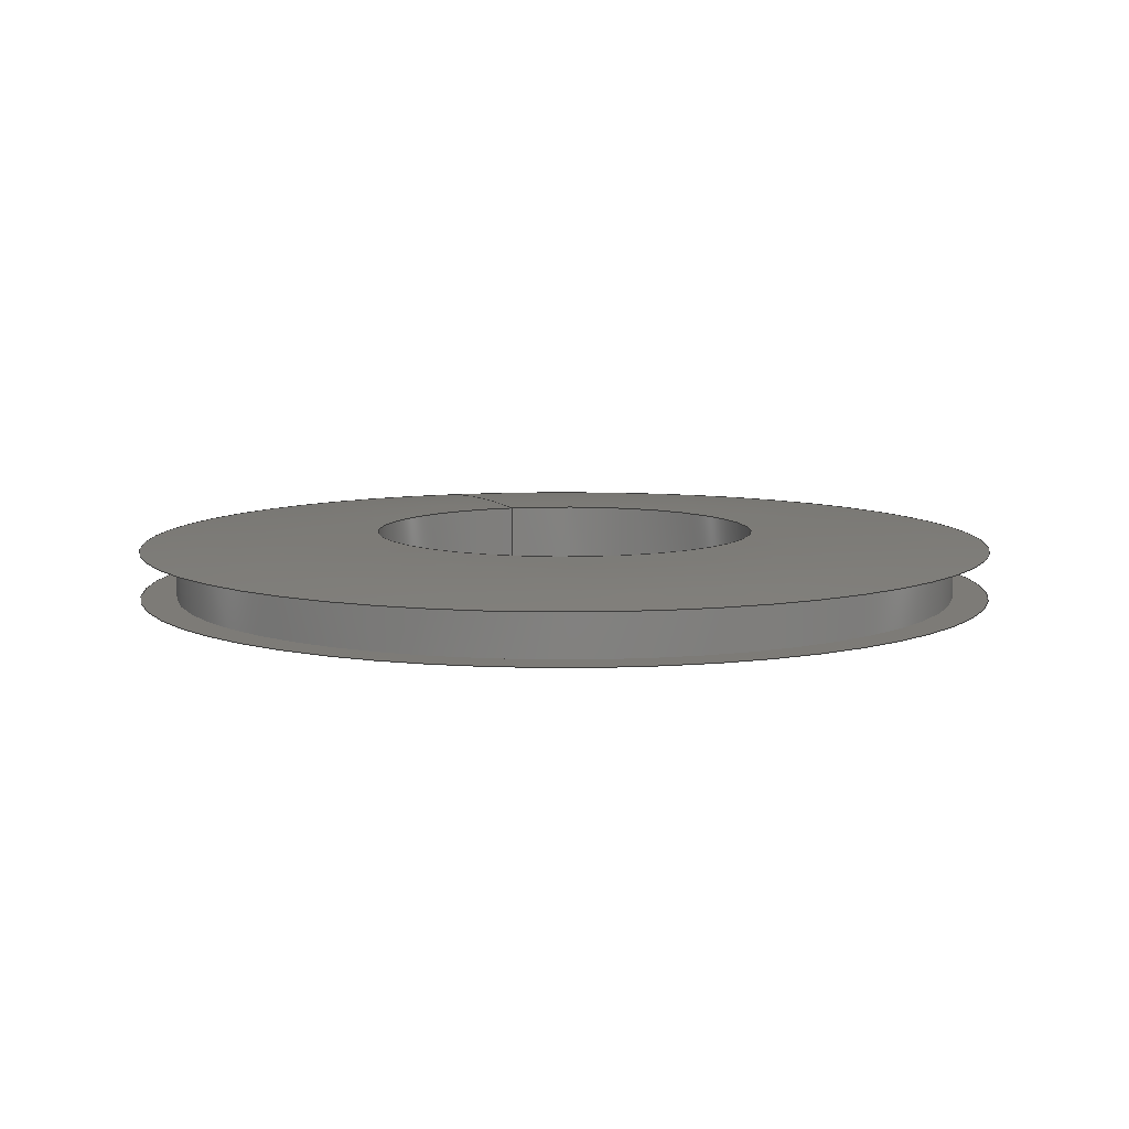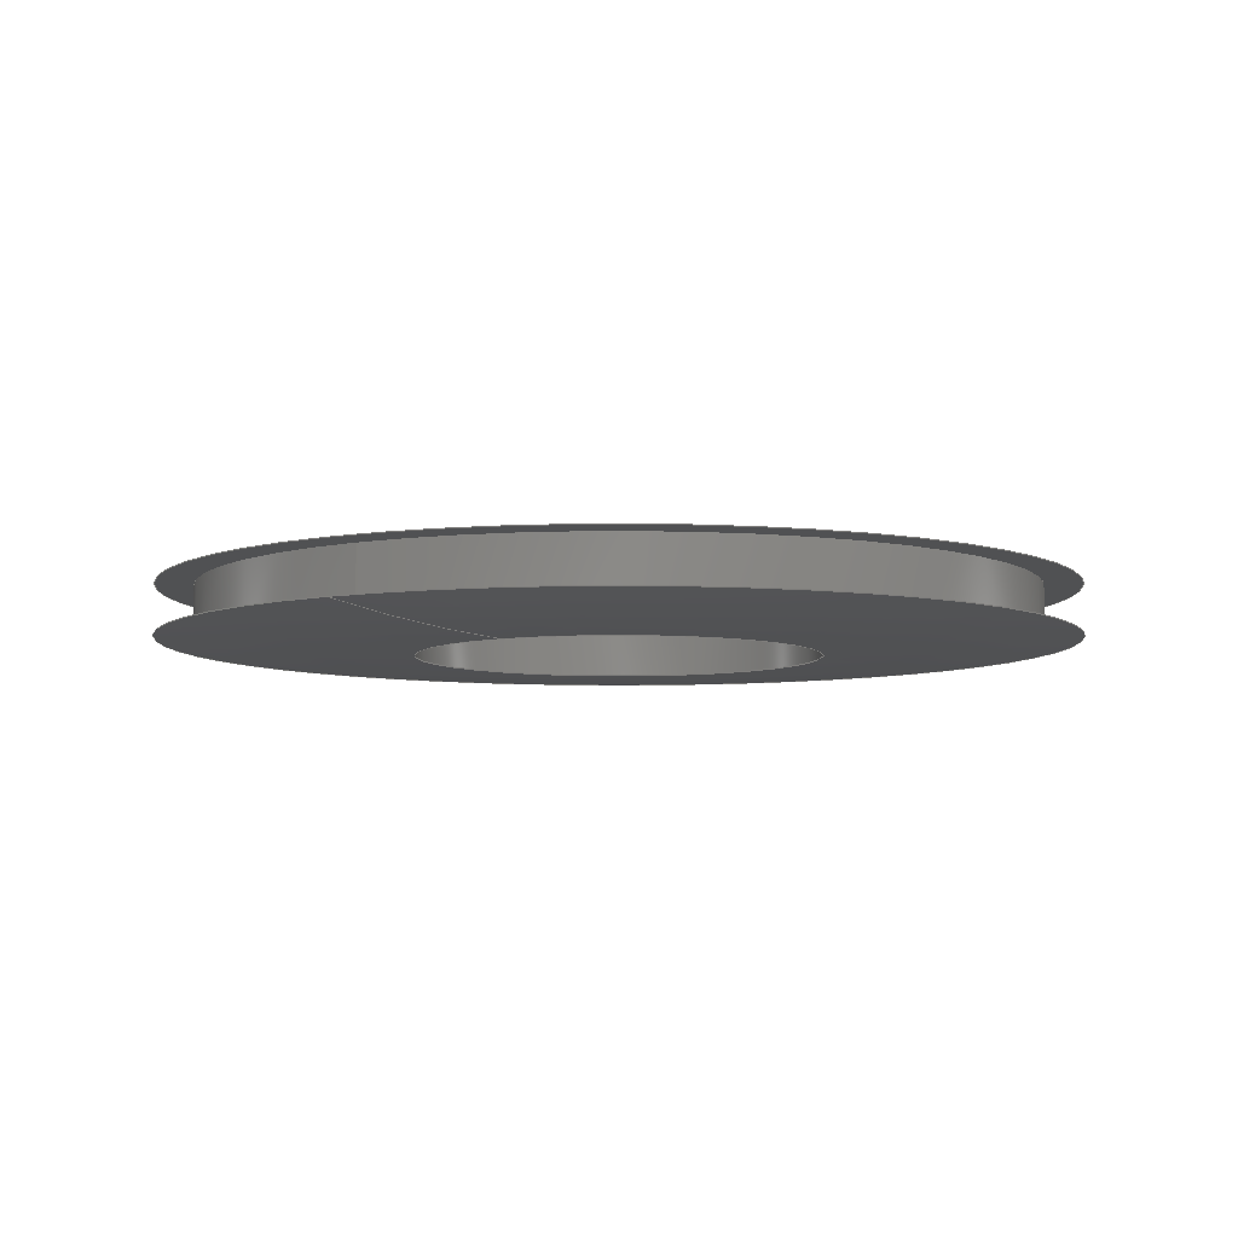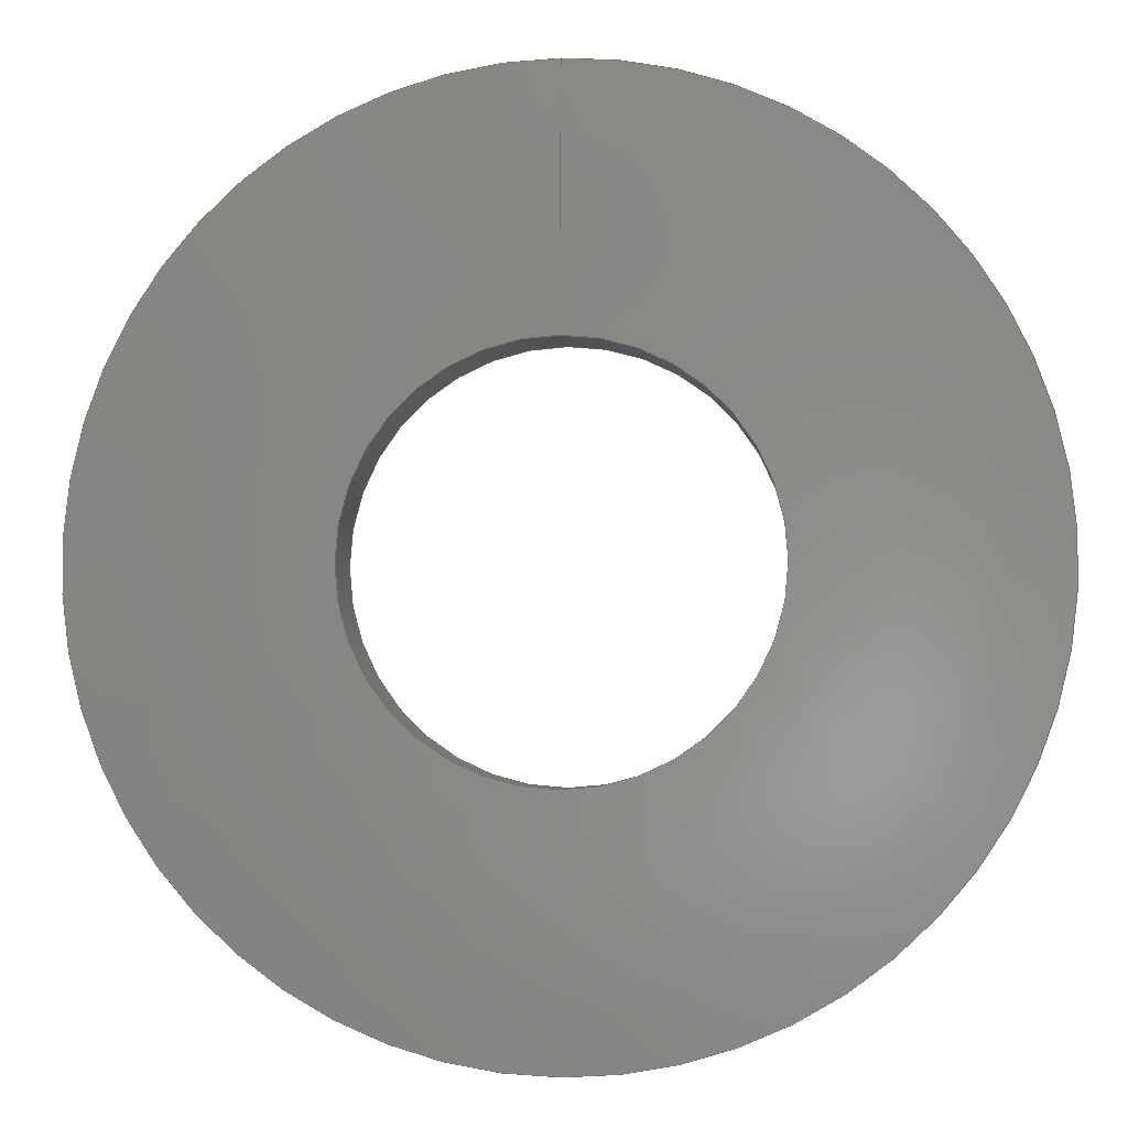
<metadata>
{"format":"step","ext":"stp","renderer":"f3d","projection":"perspective","resolution":1024,"background":"white","views":[{"elev":8.5,"azim":162.2,"up":"+Y"},{"elev":-6.6,"azim":32.6,"up":"+Y"},{"elev":-3.3,"azim":-174.5,"up":"+Z"}]}
</metadata>
<code>
ISO-10303-21;
DATA;
#1=MECHANICAL_DESIGN_GEOMETRIC_PRESENTATION_REPRESENTATION('',(#4),#274);
#2=SHAPE_REPRESENTATION_RELATIONSHIP('SRR','None',#284,#3);
#3=ADVANCED_BREP_SHAPE_REPRESENTATION('',(#5),#273);
#4=STYLED_ITEM('',(#293),#5);
#5=MANIFOLD_SOLID_BREP('Body1',#112);
#6=(
BOUNDED_SURFACE()
B_SPLINE_SURFACE(2,2,((#200,#201,#202,#203,#204,#205,#206,#207,#208),(#209,
#210,#211,#212,#213,#214,#215,#216,#217),(#218,#219,#220,#221,#222,#223,
#224,#225,#226)),.UNSPECIFIED.,.F.,.T.,.F.)
B_SPLINE_SURFACE_WITH_KNOTS((3,3),(3,2,2,2,3),(1.471,1.571),
(-3.142,-1.571,0,1.571,3.142),
 .UNSPECIFIED.)
GEOMETRIC_REPRESENTATION_ITEM()
RATIONAL_B_SPLINE_SURFACE(((1,0.7071,1,0.7071,1,
0.7071,1,0.7071,1),(0.9988,0.7062,
0.9988,0.7062,0.9988,0.7062,0.9988,
0.7062,0.9988),(1,0.7071,1,0.7071,
1,0.7071,1,0.7071,1)))
REPRESENTATION_ITEM('')
SURFACE()
);
#7=(
BOUNDED_SURFACE()
B_SPLINE_SURFACE(2,2,((#238,#239,#240,#241,#242,#243,#244,#245,#246),(#247,
#248,#249,#250,#251,#252,#253,#254,#255),(#256,#257,#258,#259,#260,#261,
#262,#263,#264)),.UNSPECIFIED.,.F.,.T.,.F.)
B_SPLINE_SURFACE_WITH_KNOTS((3,3),(3,2,2,2,3),(-1.571,-1.471),
(-3.142,-1.571,0,1.571,3.142),
 .UNSPECIFIED.)
GEOMETRIC_REPRESENTATION_ITEM()
RATIONAL_B_SPLINE_SURFACE(((1,0.7071,1,0.7071,1,
0.7071,1,0.7071,1),(0.9988,0.7062,
0.9988,0.7062,0.9988,0.7062,
0.9988,0.7062,0.9988),(1,0.7071,
1,0.7071,1,0.7071,1,0.7071,1)))
REPRESENTATION_ITEM('')
SURFACE()
);
#8=FACE_BOUND('',#20,.T.);
#9=FACE_BOUND('',#25,.T.);
#10=PLANE('',#131);
#11=PLANE('',#143);
#12=FACE_OUTER_BOUND('',#18,.T.);
#13=FACE_OUTER_BOUND('',#19,.T.);
#14=FACE_OUTER_BOUND('',#21,.T.);
#15=FACE_OUTER_BOUND('',#22,.T.);
#16=FACE_OUTER_BOUND('',#23,.T.);
#17=FACE_OUTER_BOUND('',#24,.T.);
#18=EDGE_LOOP('',(#72,#73,#74,#75,#76,#77));
#19=EDGE_LOOP('',(#78,#79));
#20=EDGE_LOOP('',(#80,#81));
#21=EDGE_LOOP('',(#82,#83,#84,#85,#86,#87));
#22=EDGE_LOOP('',(#88,#89,#90,#91,#92,#93));
#23=EDGE_LOOP('',(#94,#95,#96,#97,#98,#99));
#24=EDGE_LOOP('',(#100,#101));
#25=EDGE_LOOP('',(#102,#103));
#26=LINE('',#191,#28);
#27=LINE('',#234,#29);
#28=VECTOR('',#152,1.031);
#29=VECTOR('',#171,0.5);
#30=CIRCLE('',#127,1.031);
#31=CIRCLE('',#128,1.031);
#32=CIRCLE('',#129,1.031);
#33=CIRCLE('',#130,1.031);
#34=CIRCLE('',#132,1.125);
#35=CIRCLE('',#133,1.125);
#36=CIRCLE('',#134,0.5);
#37=CIRCLE('',#135,0.5);
#38=CIRCLE('',#136,6.266);
#39=CIRCLE('',#138,0.5);
#40=CIRCLE('',#139,0.5);
#41=CIRCLE('',#140,1.125);
#42=CIRCLE('',#141,1.125);
#43=CIRCLE('',#142,6.266);
#44=VERTEX_POINT('',#186);
#45=VERTEX_POINT('',#187);
#46=VERTEX_POINT('',#190);
#47=VERTEX_POINT('',#192);
#48=VERTEX_POINT('',#196);
#49=VERTEX_POINT('',#197);
#50=VERTEX_POINT('',#227);
#51=VERTEX_POINT('',#228);
#52=VERTEX_POINT('',#233);
#53=VERTEX_POINT('',#235);
#54=VERTEX_POINT('',#265);
#55=VERTEX_POINT('',#266);
#56=EDGE_CURVE('',#44,#45,#30,.T.);
#57=EDGE_CURVE('',#45,#44,#31,.T.);
#58=EDGE_CURVE('',#45,#46,#26,.T.);
#59=EDGE_CURVE('',#46,#47,#32,.T.);
#60=EDGE_CURVE('',#47,#46,#33,.T.);
#61=EDGE_CURVE('',#48,#49,#34,.T.);
#62=EDGE_CURVE('',#49,#48,#35,.T.);
#63=EDGE_CURVE('',#50,#51,#36,.T.);
#64=EDGE_CURVE('',#51,#50,#37,.T.);
#65=EDGE_CURVE('',#51,#49,#38,.T.);
#66=EDGE_CURVE('',#51,#52,#27,.T.);
#67=EDGE_CURVE('',#53,#52,#39,.T.);
#68=EDGE_CURVE('',#52,#53,#40,.T.);
#69=EDGE_CURVE('',#54,#55,#41,.T.);
#70=EDGE_CURVE('',#55,#54,#42,.T.);
#71=EDGE_CURVE('',#55,#52,#43,.T.);
#72=ORIENTED_EDGE('',*,*,#56,.F.);
#73=ORIENTED_EDGE('',*,*,#57,.F.);
#74=ORIENTED_EDGE('',*,*,#58,.T.);
#75=ORIENTED_EDGE('',*,*,#59,.T.);
#76=ORIENTED_EDGE('',*,*,#60,.T.);
#77=ORIENTED_EDGE('',*,*,#58,.F.);
#78=ORIENTED_EDGE('',*,*,#61,.F.);
#79=ORIENTED_EDGE('',*,*,#62,.F.);
#80=ORIENTED_EDGE('',*,*,#56,.T.);
#81=ORIENTED_EDGE('',*,*,#57,.T.);
#82=ORIENTED_EDGE('',*,*,#63,.F.);
#83=ORIENTED_EDGE('',*,*,#64,.F.);
#84=ORIENTED_EDGE('',*,*,#65,.T.);
#85=ORIENTED_EDGE('',*,*,#62,.T.);
#86=ORIENTED_EDGE('',*,*,#61,.T.);
#87=ORIENTED_EDGE('',*,*,#65,.F.);
#88=ORIENTED_EDGE('',*,*,#63,.T.);
#89=ORIENTED_EDGE('',*,*,#66,.T.);
#90=ORIENTED_EDGE('',*,*,#67,.F.);
#91=ORIENTED_EDGE('',*,*,#68,.F.);
#92=ORIENTED_EDGE('',*,*,#66,.F.);
#93=ORIENTED_EDGE('',*,*,#64,.T.);
#94=ORIENTED_EDGE('',*,*,#69,.F.);
#95=ORIENTED_EDGE('',*,*,#70,.F.);
#96=ORIENTED_EDGE('',*,*,#71,.T.);
#97=ORIENTED_EDGE('',*,*,#68,.T.);
#98=ORIENTED_EDGE('',*,*,#67,.T.);
#99=ORIENTED_EDGE('',*,*,#71,.F.);
#100=ORIENTED_EDGE('',*,*,#69,.T.);
#101=ORIENTED_EDGE('',*,*,#70,.T.);
#102=ORIENTED_EDGE('',*,*,#60,.F.);
#103=ORIENTED_EDGE('',*,*,#59,.F.);
#104=CYLINDRICAL_SURFACE('',#126,1.031);
#105=CYLINDRICAL_SURFACE('',#137,0.5);
#106=ADVANCED_FACE('',(#12),#104,.T.);
#107=ADVANCED_FACE('',(#13,#8),#10,.T.);
#108=ADVANCED_FACE('',(#14),#6,.F.);
#109=ADVANCED_FACE('',(#15),#105,.F.);
#110=ADVANCED_FACE('',(#16),#7,.F.);
#111=ADVANCED_FACE('',(#17,#9),#11,.T.);
#112=CLOSED_SHELL('',(#106,#107,#108,#109,#110,#111));
#113=DERIVED_UNIT_ELEMENT(#115,1);
#114=DERIVED_UNIT_ELEMENT(#278,3);
#115=(
MASS_UNIT()
NAMED_UNIT(*)
SI_UNIT(.KILO.,.GRAM.)
);
#116=DERIVED_UNIT((#113,#114));
#117=MEASURE_REPRESENTATION_ITEM('density measure',
POSITIVE_RATIO_MEASURE(7850),#116);
#118=PROPERTY_DEFINITION_REPRESENTATION(#123,#120);
#119=PROPERTY_DEFINITION_REPRESENTATION(#124,#121);
#120=REPRESENTATION('material name',(#122),#273);
#121=REPRESENTATION('density',(#117),#273);
#122=DESCRIPTIVE_REPRESENTATION_ITEM('Steel','Steel');
#123=PROPERTY_DEFINITION('material property','material name',#286);
#124=PROPERTY_DEFINITION('material property','density of part',#286);
#125=AXIS2_PLACEMENT_3D('placement',#184,#144,#145);
#126=AXIS2_PLACEMENT_3D('',#185,#146,#147);
#127=AXIS2_PLACEMENT_3D('',#188,#148,#149);
#128=AXIS2_PLACEMENT_3D('',#189,#150,#151);
#129=AXIS2_PLACEMENT_3D('',#193,#153,#154);
#130=AXIS2_PLACEMENT_3D('',#194,#155,#156);
#131=AXIS2_PLACEMENT_3D('',#195,#157,#158);
#132=AXIS2_PLACEMENT_3D('',#198,#159,#160);
#133=AXIS2_PLACEMENT_3D('',#199,#161,#162);
#134=AXIS2_PLACEMENT_3D('',#229,#163,#164);
#135=AXIS2_PLACEMENT_3D('',#230,#165,#166);
#136=AXIS2_PLACEMENT_3D('',#231,#167,#168);
#137=AXIS2_PLACEMENT_3D('',#232,#169,#170);
#138=AXIS2_PLACEMENT_3D('',#236,#172,#173);
#139=AXIS2_PLACEMENT_3D('',#237,#174,#175);
#140=AXIS2_PLACEMENT_3D('',#267,#176,#177);
#141=AXIS2_PLACEMENT_3D('',#268,#178,#179);
#142=AXIS2_PLACEMENT_3D('',#269,#180,#181);
#143=AXIS2_PLACEMENT_3D('',#270,#182,#183);
#144=DIRECTION('axis',(0,0,1));
#145=DIRECTION('refdir',(1,0,0));
#146=DIRECTION('center_axis',(0,-1,-6.725e-18));
#147=DIRECTION('ref_axis',(0,0,-1));
#148=DIRECTION('center_axis',(0,-1,-6.725e-18));
#149=DIRECTION('ref_axis',(1,0,0));
#150=DIRECTION('center_axis',(0,-1,-6.725e-18));
#151=DIRECTION('ref_axis',(1,0,0));
#152=DIRECTION('',(0,1,6.725e-18));
#153=DIRECTION('center_axis',(0,-1,-6.725e-18));
#154=DIRECTION('ref_axis',(1,0,0));
#155=DIRECTION('center_axis',(0,-1,-6.725e-18));
#156=DIRECTION('ref_axis',(1,0,0));
#157=DIRECTION('center_axis',(0,1,6.725e-18));
#158=DIRECTION('ref_axis',(0,-6.725e-18,1));
#159=DIRECTION('center_axis',(0,-1,-6.725e-18));
#160=DIRECTION('ref_axis',(1,0,0));
#161=DIRECTION('center_axis',(0,-1,-6.725e-18));
#162=DIRECTION('ref_axis',(1,0,0));
#163=DIRECTION('center_axis',(0,-1,-6.725e-18));
#164=DIRECTION('ref_axis',(1,0,0));
#165=DIRECTION('center_axis',(0,-1,-6.725e-18));
#166=DIRECTION('ref_axis',(1,0,0));
#167=DIRECTION('center_axis',(-1,8.235e-34,-1.225e-16));
#168=DIRECTION('ref_axis',(-1.225e-16,0,1));
#169=DIRECTION('center_axis',(0,-1,-6.725e-18));
#170=DIRECTION('ref_axis',(0,0,-1));
#171=DIRECTION('',(0,1,6.725e-18));
#172=DIRECTION('center_axis',(0,-1,-6.725e-18));
#173=DIRECTION('ref_axis',(1,0,0));
#174=DIRECTION('center_axis',(0,-1,-6.725e-18));
#175=DIRECTION('ref_axis',(1,0,0));
#176=DIRECTION('center_axis',(0,-1,-6.725e-18));
#177=DIRECTION('ref_axis',(1,0,0));
#178=DIRECTION('center_axis',(0,-1,-6.725e-18));
#179=DIRECTION('ref_axis',(1,0,0));
#180=DIRECTION('center_axis',(-1,8.235e-34,-1.225e-16));
#181=DIRECTION('ref_axis',(-1.225e-16,0,1));
#182=DIRECTION('center_axis',(0,-1,-6.725e-18));
#183=DIRECTION('ref_axis',(0,6.725e-18,-1));
#184=CARTESIAN_POINT('',(0,0,0));
#185=CARTESIAN_POINT('Origin',(0,1.285e-14,8.826e-32));
#186=CARTESIAN_POINT('',(0,-0.0625,-1.031));
#187=CARTESIAN_POINT('',(-1.263e-16,-0.0625,1.031));
#188=CARTESIAN_POINT('Origin',(0,-0.0625,-4.203e-19));
#189=CARTESIAN_POINT('Origin',(0,-0.0625,-4.203e-19));
#190=CARTESIAN_POINT('',(-1.263e-16,0.0625,1.031));
#191=CARTESIAN_POINT('',(-1.263e-16,1.285e-14,1.031));
#192=CARTESIAN_POINT('',(0,0.0625,-1.031));
#193=CARTESIAN_POINT('Origin',(0,0.0625,4.203e-19));
#194=CARTESIAN_POINT('Origin',(0,0.0625,4.203e-19));
#195=CARTESIAN_POINT('Origin',(0,-0.0625,-1.125));
#196=CARTESIAN_POINT('',(0,-0.0625,-1.125));
#197=CARTESIAN_POINT('',(-1.378e-16,-0.0625,1.125));
#198=CARTESIAN_POINT('Origin',(0,-0.0625,-4.203e-19));
#199=CARTESIAN_POINT('Origin',(0,-0.0625,-4.203e-19));
#200=CARTESIAN_POINT('Ctrl Pts',(0,-0.0625,1.125));
#201=CARTESIAN_POINT('Ctrl Pts',(-1.125,-0.0625,
1.125));
#202=CARTESIAN_POINT('Ctrl Pts',(-1.125,-0.0625,
-4.203e-19));
#203=CARTESIAN_POINT('Ctrl Pts',(-1.125,-0.0625,
-1.125));
#204=CARTESIAN_POINT('Ctrl Pts',(0,-0.0625,-1.125));
#205=CARTESIAN_POINT('Ctrl Pts',(1.125,-0.0625,-1.125));
#206=CARTESIAN_POINT('Ctrl Pts',(1.125,-0.0625,-4.203e-19));
#207=CARTESIAN_POINT('Ctrl Pts',(1.125,-0.0625,1.125));
#208=CARTESIAN_POINT('Ctrl Pts',(0,-0.0625,1.125));
#209=CARTESIAN_POINT('Ctrl Pts',(0,-0.09375,0.8133));
#210=CARTESIAN_POINT('Ctrl Pts',(-0.8133,-0.09375,
0.8133));
#211=CARTESIAN_POINT('Ctrl Pts',(-0.8133,-0.09375,
-6.304e-19));
#212=CARTESIAN_POINT('Ctrl Pts',(-0.8133,-0.09375,
-0.8133));
#213=CARTESIAN_POINT('Ctrl Pts',(0,-0.09375,-0.8133));
#214=CARTESIAN_POINT('Ctrl Pts',(0.8133,-0.09375,
-0.8133));
#215=CARTESIAN_POINT('Ctrl Pts',(0.8133,-0.09375,
-6.304e-19));
#216=CARTESIAN_POINT('Ctrl Pts',(0.8133,-0.09375,
0.8133));
#217=CARTESIAN_POINT('Ctrl Pts',(0,-0.09375,0.8133));
#218=CARTESIAN_POINT('Ctrl Pts',(0,-0.09375,0.5));
#219=CARTESIAN_POINT('Ctrl Pts',(-0.5,-0.09375,0.5));
#220=CARTESIAN_POINT('Ctrl Pts',(-0.5,-0.09375,-6.304e-19));
#221=CARTESIAN_POINT('Ctrl Pts',(-0.5,-0.09375,-0.5));
#222=CARTESIAN_POINT('Ctrl Pts',(0,-0.09375,-0.5));
#223=CARTESIAN_POINT('Ctrl Pts',(0.5,-0.09375,-0.5));
#224=CARTESIAN_POINT('Ctrl Pts',(0.5,-0.09375,-6.304e-19));
#225=CARTESIAN_POINT('Ctrl Pts',(0.5,-0.09375,0.5));
#226=CARTESIAN_POINT('Ctrl Pts',(0,-0.09375,0.5));
#227=CARTESIAN_POINT('',(0,-0.09375,-0.5));
#228=CARTESIAN_POINT('',(-6.123e-17,-0.09375,0.5));
#229=CARTESIAN_POINT('Origin',(0,-0.09375,-6.304e-19));
#230=CARTESIAN_POINT('Origin',(0,-0.09375,-6.304e-19));
#231=CARTESIAN_POINT('Origin',(-6.123e-17,6.172,0.5));
#232=CARTESIAN_POINT('Origin',(0,-2.623e-16,7.582e-35));
#233=CARTESIAN_POINT('',(-6.123e-17,0.09375,0.5));
#234=CARTESIAN_POINT('',(-6.123e-17,-2.623e-16,0.5));
#235=CARTESIAN_POINT('',(0,0.09375,-0.5));
#236=CARTESIAN_POINT('Origin',(0,0.09375,6.304e-19));
#237=CARTESIAN_POINT('Origin',(0,0.09375,6.304e-19));
#238=CARTESIAN_POINT('Ctrl Pts',(0,0.09375,0.5));
#239=CARTESIAN_POINT('Ctrl Pts',(-0.5,0.09375,
0.5));
#240=CARTESIAN_POINT('Ctrl Pts',(-0.5,0.09375,
6.304e-19));
#241=CARTESIAN_POINT('Ctrl Pts',(-0.5,0.09375,
-0.5));
#242=CARTESIAN_POINT('Ctrl Pts',(0,0.09375,-0.5));
#243=CARTESIAN_POINT('Ctrl Pts',(0.5,0.09375,-0.5));
#244=CARTESIAN_POINT('Ctrl Pts',(0.5,0.09375,6.304e-19));
#245=CARTESIAN_POINT('Ctrl Pts',(0.5,0.09375,0.5));
#246=CARTESIAN_POINT('Ctrl Pts',(0,0.09375,0.5));
#247=CARTESIAN_POINT('Ctrl Pts',(0,0.09375,0.8133));
#248=CARTESIAN_POINT('Ctrl Pts',(-0.8133,0.09375,0.8133));
#249=CARTESIAN_POINT('Ctrl Pts',(-0.8133,0.09375,6.304e-19));
#250=CARTESIAN_POINT('Ctrl Pts',(-0.8133,0.09375,-0.8133));
#251=CARTESIAN_POINT('Ctrl Pts',(0,0.09375,-0.8133));
#252=CARTESIAN_POINT('Ctrl Pts',(0.8133,0.09375,-0.8133));
#253=CARTESIAN_POINT('Ctrl Pts',(0.8133,0.09375,6.304e-19));
#254=CARTESIAN_POINT('Ctrl Pts',(0.8133,0.09375,0.8133));
#255=CARTESIAN_POINT('Ctrl Pts',(0,0.09375,0.8133));
#256=CARTESIAN_POINT('Ctrl Pts',(0,0.0625,1.125));
#257=CARTESIAN_POINT('Ctrl Pts',(-1.125,0.0625,1.125));
#258=CARTESIAN_POINT('Ctrl Pts',(-1.125,0.0625,4.203e-19));
#259=CARTESIAN_POINT('Ctrl Pts',(-1.125,0.0625,-1.125));
#260=CARTESIAN_POINT('Ctrl Pts',(0,0.0625,-1.125));
#261=CARTESIAN_POINT('Ctrl Pts',(1.125,0.0625,-1.125));
#262=CARTESIAN_POINT('Ctrl Pts',(1.125,0.0625,4.203e-19));
#263=CARTESIAN_POINT('Ctrl Pts',(1.125,0.0625,1.125));
#264=CARTESIAN_POINT('Ctrl Pts',(0,0.0625,1.125));
#265=CARTESIAN_POINT('',(0,0.0625,-1.125));
#266=CARTESIAN_POINT('',(-1.378e-16,0.0625,1.125));
#267=CARTESIAN_POINT('Origin',(0,0.0625,4.203e-19));
#268=CARTESIAN_POINT('Origin',(0,0.0625,4.203e-19));
#269=CARTESIAN_POINT('Origin',(-6.123e-17,-6.172,
0.5));
#270=CARTESIAN_POINT('Origin',(0,0.0625,-1.031));
#271=UNCERTAINTY_MEASURE_WITH_UNIT(LENGTH_MEASURE(0.0003937),
#276,'DISTANCE_ACCURACY_VALUE',
'Maximum model space distance between geometric entities at asserted c
onnectivities');
#272=UNCERTAINTY_MEASURE_WITH_UNIT(LENGTH_MEASURE(0.0003937),
#276,'DISTANCE_ACCURACY_VALUE',
'Maximum model space distance between geometric entities at asserted c
onnectivities');
#273=(
GEOMETRIC_REPRESENTATION_CONTEXT(3)
GLOBAL_UNCERTAINTY_ASSIGNED_CONTEXT((#271))
GLOBAL_UNIT_ASSIGNED_CONTEXT((#276,#281,#280))
REPRESENTATION_CONTEXT('','3D')
);
#274=(
GEOMETRIC_REPRESENTATION_CONTEXT(3)
GLOBAL_UNCERTAINTY_ASSIGNED_CONTEXT((#272))
GLOBAL_UNIT_ASSIGNED_CONTEXT((#276,#281,#280))
REPRESENTATION_CONTEXT('','3D')
);
#275=DIMENSIONAL_EXPONENTS(1,0,0,0,0,0,0);
#276=(
CONVERSION_BASED_UNIT('inch',#279)
LENGTH_UNIT()
NAMED_UNIT(#275)
);
#277=(
LENGTH_UNIT()
NAMED_UNIT(*)
SI_UNIT(.MILLI.,.METRE.)
);
#278=(
LENGTH_UNIT()
NAMED_UNIT(*)
SI_UNIT($,.METRE.)
);
#279=LENGTH_MEASURE_WITH_UNIT(LENGTH_MEASURE(25.4),#277);
#280=(
NAMED_UNIT(*)
SI_UNIT($,.STERADIAN.)
SOLID_ANGLE_UNIT()
);
#281=(
NAMED_UNIT(*)
PLANE_ANGLE_UNIT()
SI_UNIT($,.RADIAN.)
);
#282=SHAPE_DEFINITION_REPRESENTATION(#283,#284);
#283=PRODUCT_DEFINITION_SHAPE('',$,#286);
#284=SHAPE_REPRESENTATION('',(#125),#273);
#285=PRODUCT_DEFINITION_CONTEXT('part definition',#290,'design');
#286=PRODUCT_DEFINITION('(Unsaved)','(Unsaved)',#287,#285);
#287=PRODUCT_DEFINITION_FORMATION('',$,#292);
#288=PRODUCT_RELATED_PRODUCT_CATEGORY('(Unsaved)','(Unsaved)',(#292));
#289=APPLICATION_PROTOCOL_DEFINITION('international standard',
'automotive_design',2009,#290);
#290=APPLICATION_CONTEXT(
'Core Data for Automotive Mechanical Design Process');
#291=PRODUCT_CONTEXT('part definition',#290,'mechanical');
#292=PRODUCT('(Unsaved)','(Unsaved)',$,(#291));
#293=PRESENTATION_STYLE_ASSIGNMENT((#294));
#294=SURFACE_STYLE_USAGE(.BOTH.,#295);
#295=SURFACE_SIDE_STYLE('',(#296));
#296=SURFACE_STYLE_FILL_AREA(#297);
#297=FILL_AREA_STYLE('Steel - Satin',(#298));
#298=FILL_AREA_STYLE_COLOUR('Steel - Satin',#299);
#299=COLOUR_RGB('Steel - Satin',0.6275,0.6275,0.6275);
ENDSEC;
END-ISO-10303-21;

</code>
